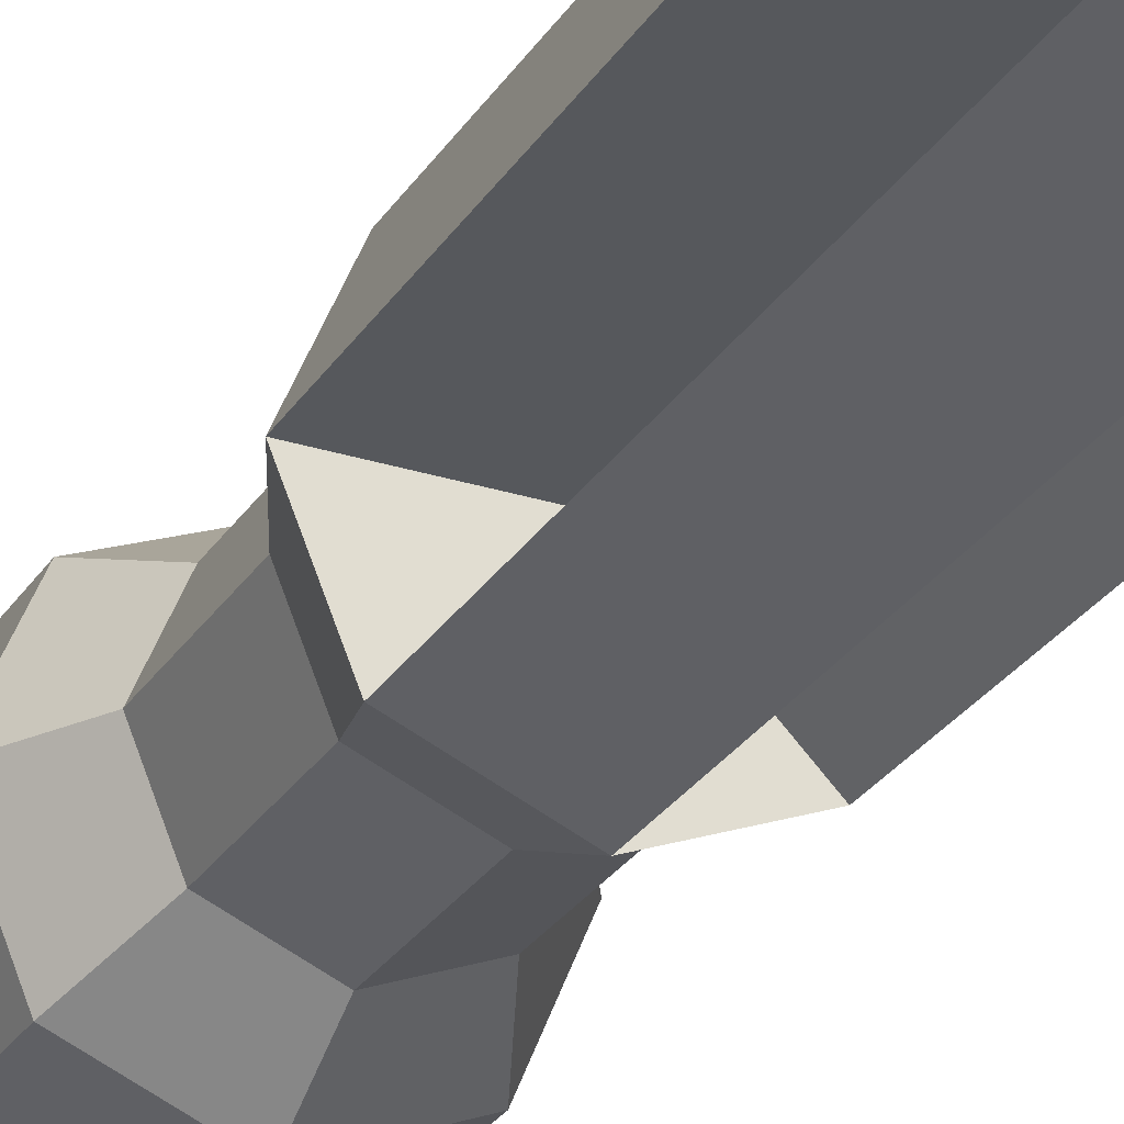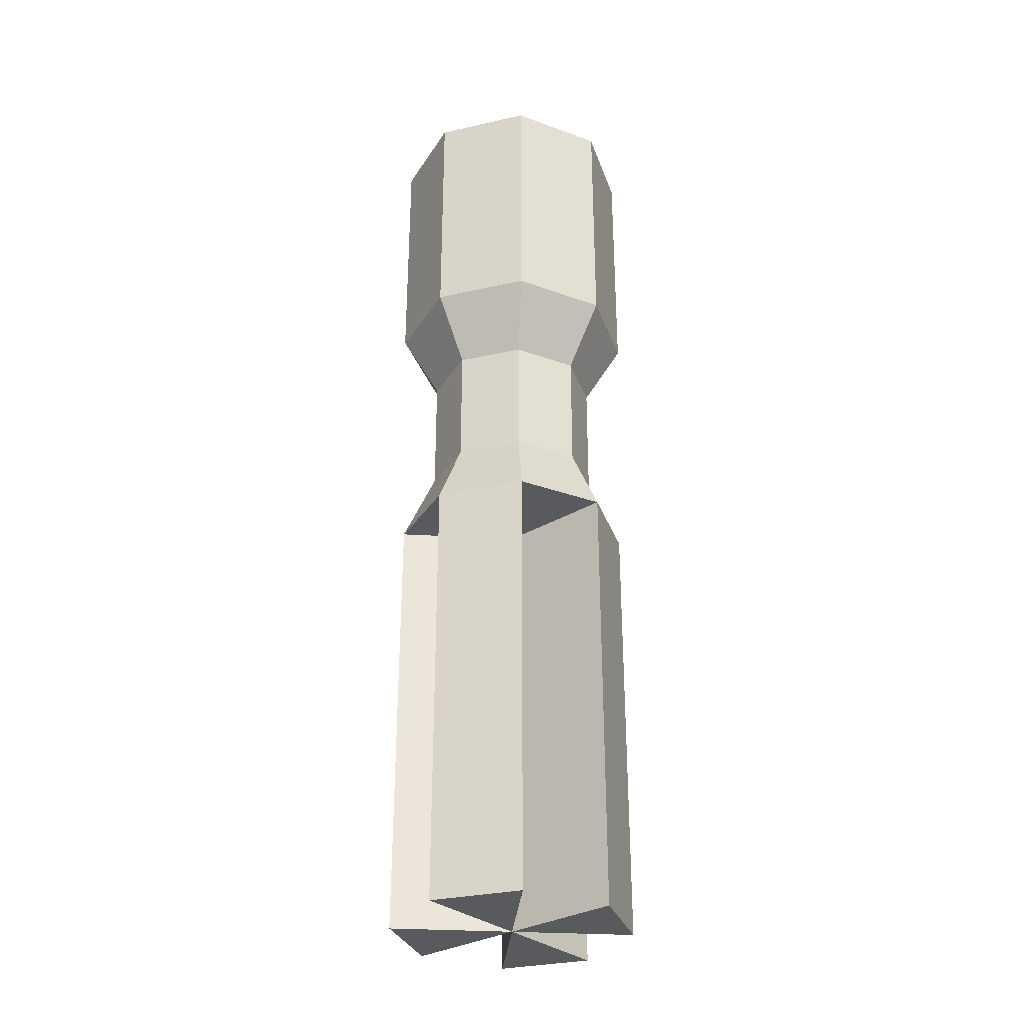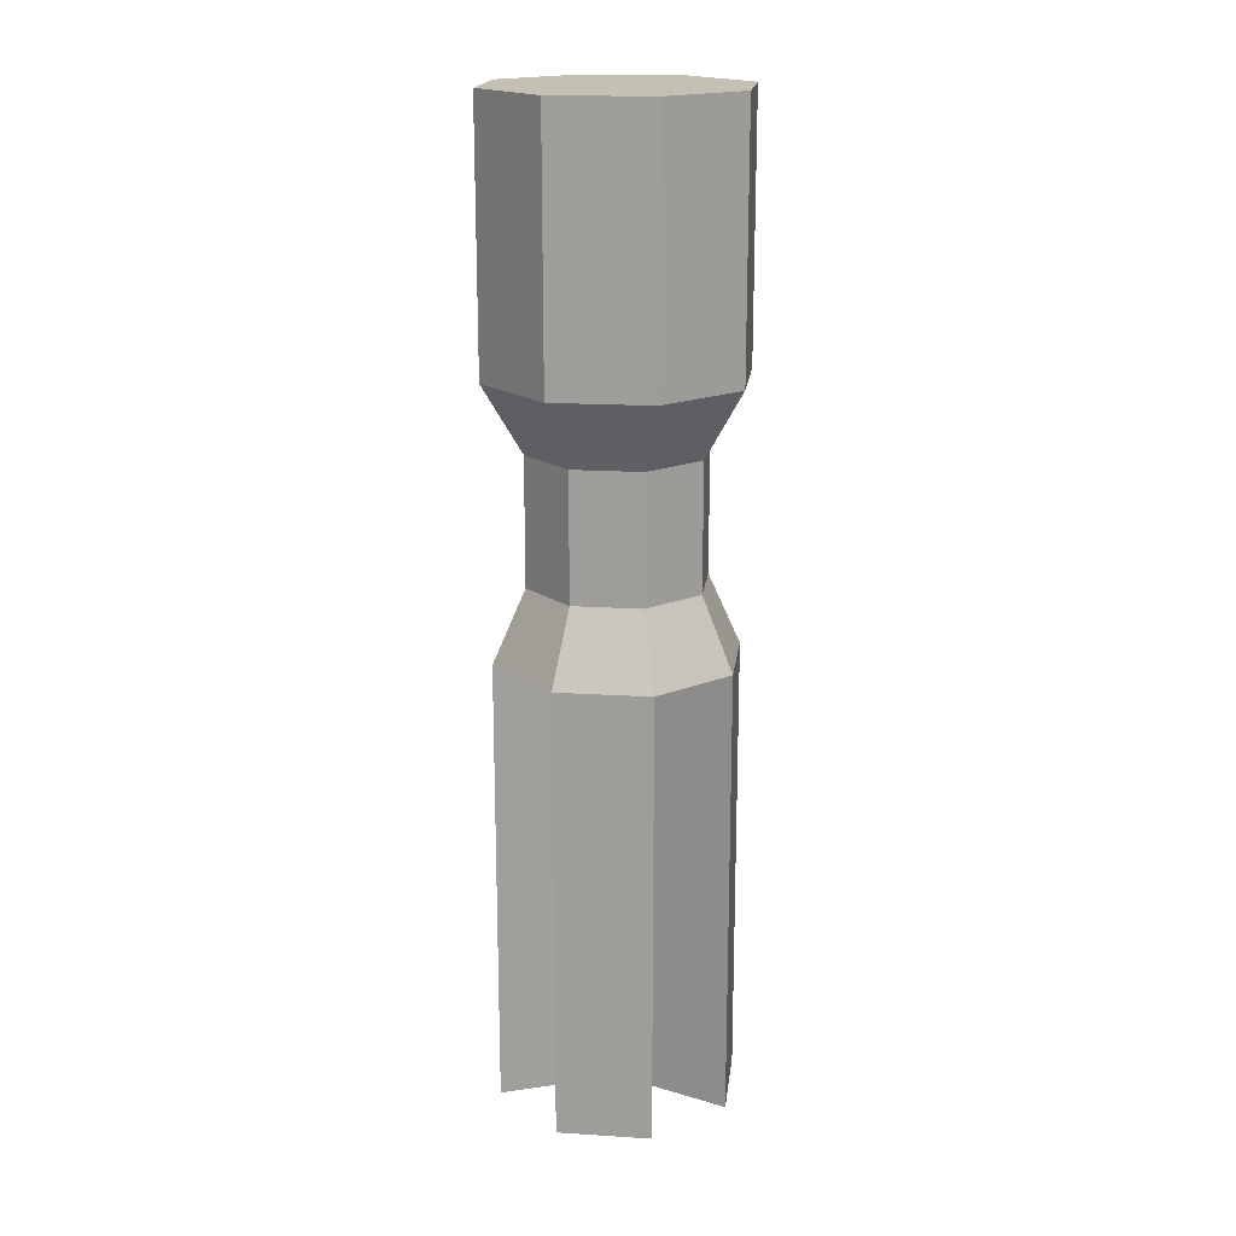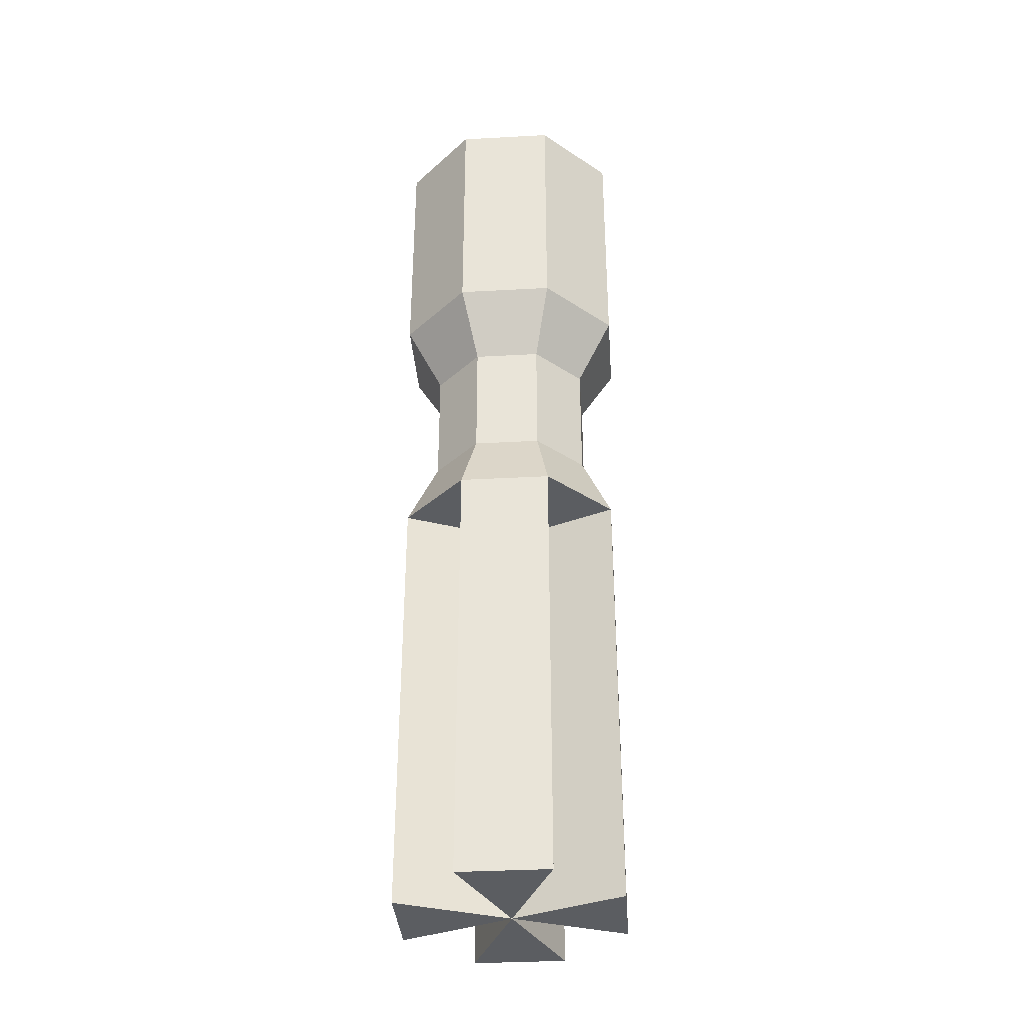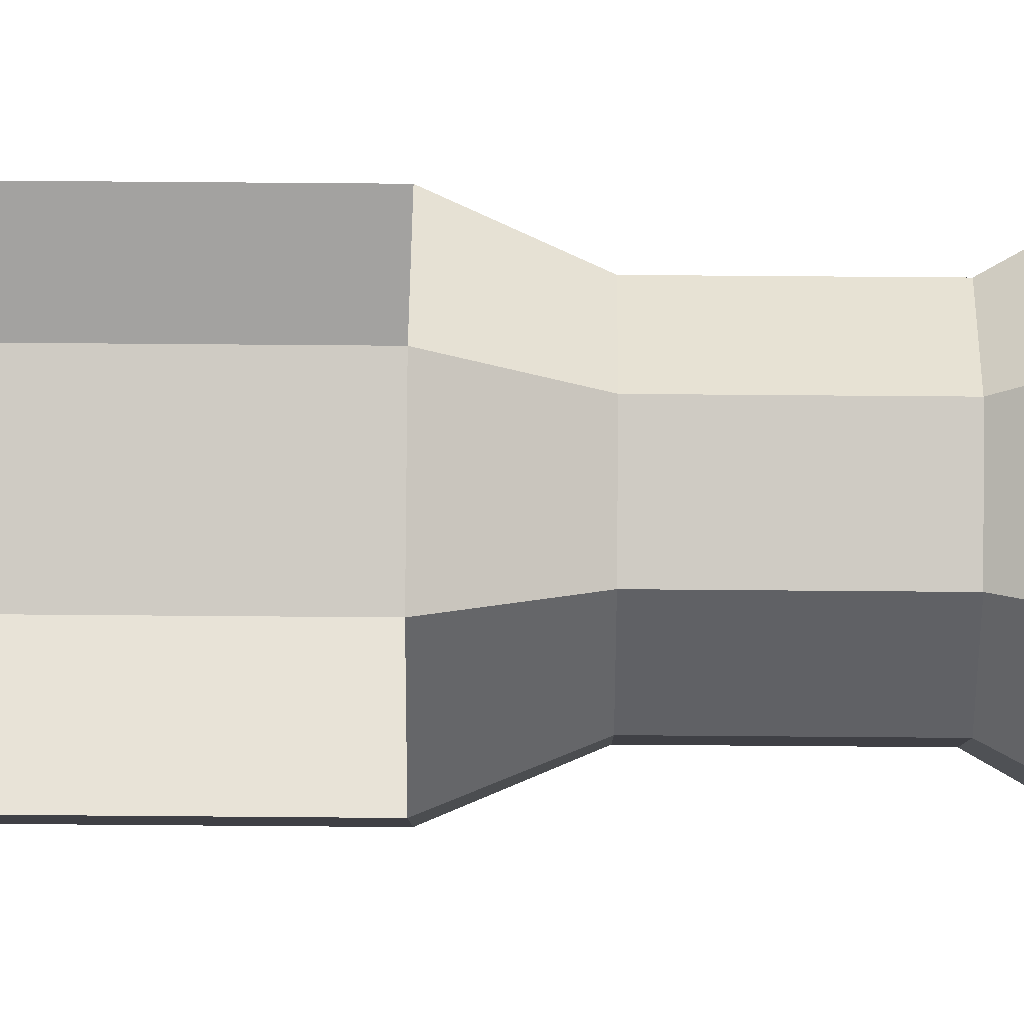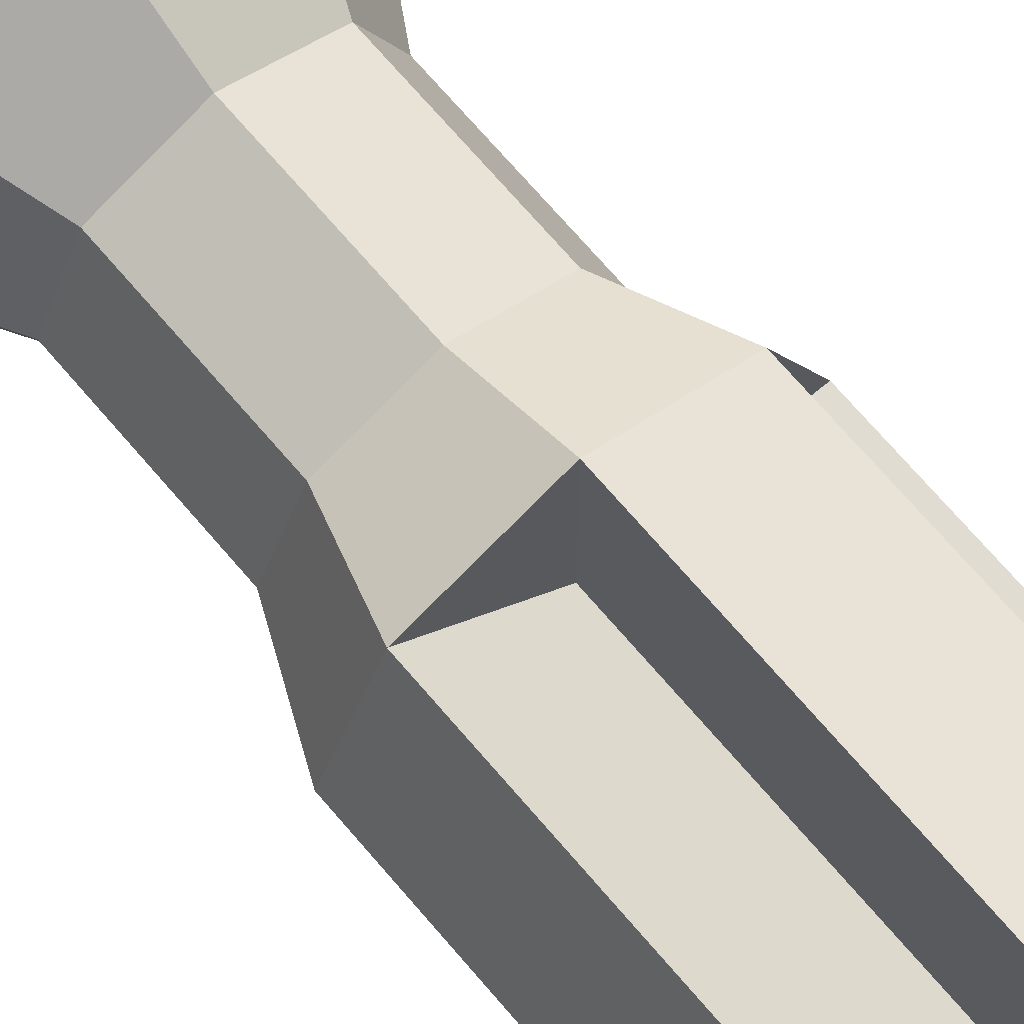
<metadata>
{"format":"obj","ext":"obj","renderer":"f3d","projection":"perspective","resolution":1024,"background":"white","views":[{"elev":-27.8,"azim":154.1,"up":"+Y"},{"elev":-31.5,"azim":130.2,"up":"+Z"},{"elev":18.3,"azim":-60.5,"up":"+Z"},{"elev":-35.7,"azim":-153.4,"up":"+Z"},{"elev":62.3,"azim":-89.5,"up":"+Y"},{"elev":69.0,"azim":139.8,"up":"+Y"}]}
</metadata>
<code>
o gun_right_Cylinder.011
v 0 -0 0.521
v -0 -0.3596 -1.31
v 0 -0.521 0.521
v 0 -0.521 -0.521
v 0.3684 -0.3684 0.521
v 0.3684 -0.3684 -0.521
v 0.521 -0 0.521
v 0.521 0 -0.521
v 0.3684 0.3684 0.521
v 0.3684 0.3684 -0.521
v -0 0.521 0.521
v -0 0.521 -0.521
v -0.3684 0.3684 0.521
v -0.3684 0.3684 -0.521
v -0.521 -0 0.521
v -0.521 0 -0.521
v -0.3684 -0.3684 0.521
v -0.3684 -0.3684 -0.521
v -0 -0.3596 -0.7965
v 0 -0.4926 -1.603
v 0.2543 -0.2543 -0.7965
v 0.3596 0 -0.7965
v 0.2543 0.2543 -0.7965
v -0 0.3596 -0.7965
v -0.2543 0.2543 -0.7965
v -0.3596 0 -0.7965
v -0.2543 -0.2543 -0.7965
v 0.2543 -0.2543 -1.31
v 0.3596 0 -1.31
v 0.2543 0.2543 -1.31
v -0 0.3596 -1.31
v -0.2543 0.2543 -1.31
v -0.3596 0 -1.31
v -0.2543 -0.2543 -1.31
v 0 0 -1.603
v 0.3483 -0.3483 -1.603
v 0.4926 0 -1.603
v 0.3483 0.3483 -1.603
v -0 0.4926 -1.603
v -0.3483 0.3483 -1.603
v -0.4926 0 -1.603
v -0.3483 -0.3483 -1.603
v 0 -0.4926 -3.439
v 0 0 -3.439
v 0.3483 -0.3483 -3.439
v 0.4926 0 -3.439
v 0.3483 0.3483 -3.439
v -0 0.4926 -3.439
v -0.3483 0.3483 -3.439
v -0.4926 0 -3.439
v -0.3483 -0.3483 -3.439
v 0.3483 0.3483 -1.603
f 1 3 5
f 16 14 25
f 3 4 6
f 1 5 7
f 8 6 21
f 5 6 8
f 1 7 9
f 12 24 25
f 8 10 9
f 1 9 11
f 4 18 27
f 10 12 11
f 1 11 13
f 10 23 24
f 12 14 13
f 1 13 15
f 16 26 27
f 14 16 15
f 1 15 17
f 8 22 23
f 16 18 17
f 1 17 3
f 4 19 21
f 18 4 3
f 19 2 28
f 21 28 29
f 27 34 2
f 22 29 30
f 23 30 31
f 24 31 32
f 25 32 33
f 26 33 34
f 30 38 39
f 32 31 39
f 32 40 41
f 33 41 42
f 2 20 36
f 28 36 37
f 34 42 20
f 29 37 38
f 39 48 49
f 35 37 36
f 35 44 46
f 35 39 38
f 42 51 44
f 35 41 40
f 37 46 47
f 35 20 42
f 44 45 43
f 44 47 46
f 44 49 48
f 44 51 50
f 35 44 43
f 35 44 48
f 41 50 51
f 35 44 50
f 36 45 44
f 38 47 44
f 20 43 45
f 40 49 44
f 26 16 25
f 5 3 6
f 22 8 21
f 7 5 8
f 14 12 25
f 7 8 9
f 19 4 27
f 9 10 11
f 12 10 24
f 11 12 13
f 18 16 27
f 13 14 15
f 10 8 23
f 15 16 17
f 6 4 21
f 17 18 3
f 21 19 28
f 22 21 29
f 19 27 2
f 23 22 30
f 24 23 31
f 25 24 32
f 26 25 33
f 27 26 34
f 31 30 39
f 40 32 39
f 33 32 41
f 34 33 42
f 28 2 36
f 29 28 37
f 2 34 20
f 30 29 38
f 40 39 49
f 37 35 46
f 35 42 44
f 38 37 47
f 20 35 43
f 39 35 48
f 42 41 51
f 41 35 50
f 35 36 44
f 35 38 44
f 36 20 45
f 35 40 44
l 38 52

</code>
